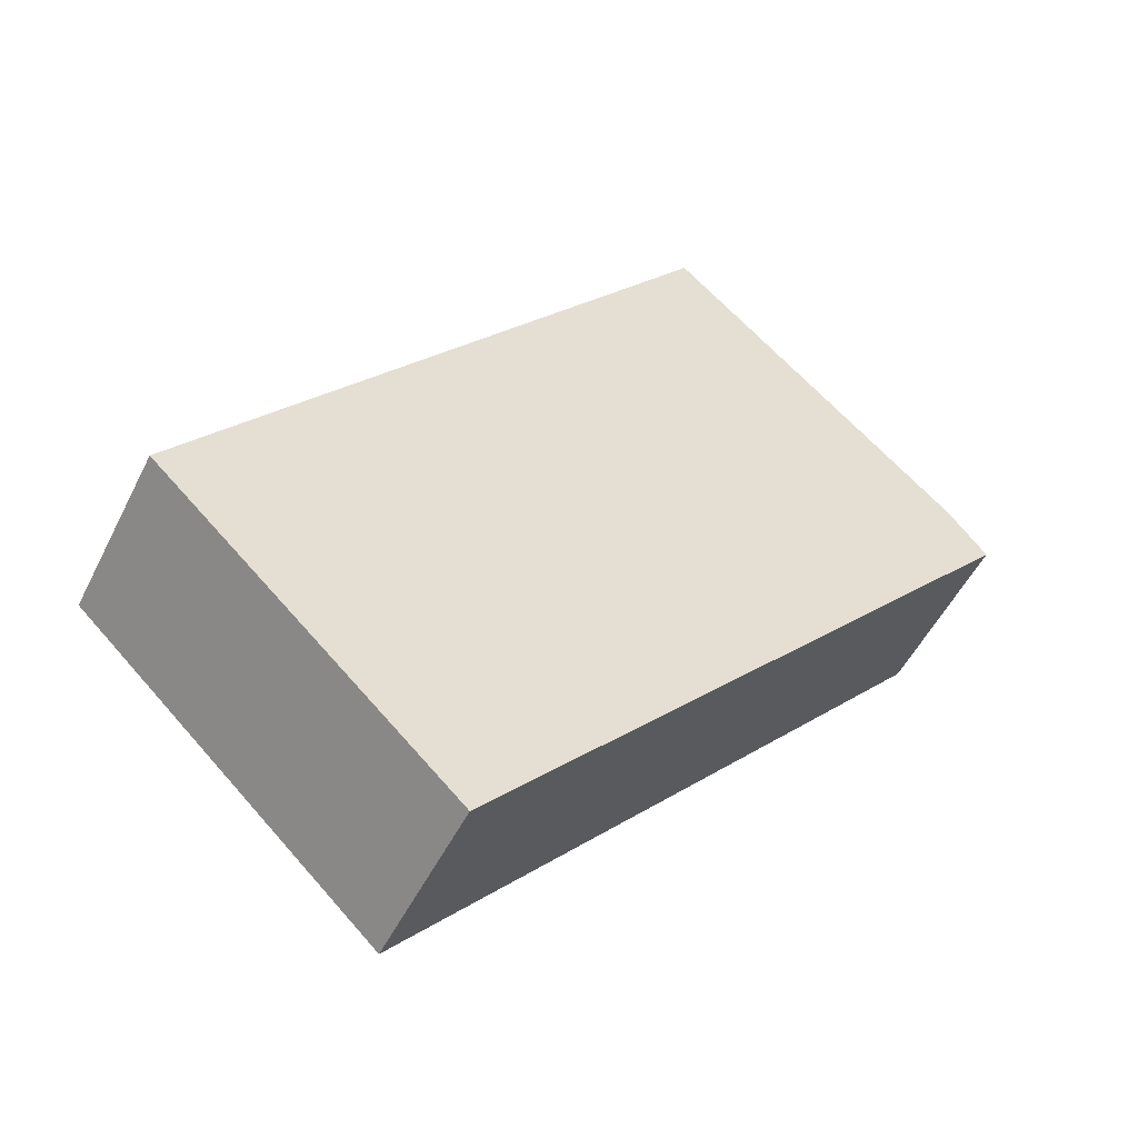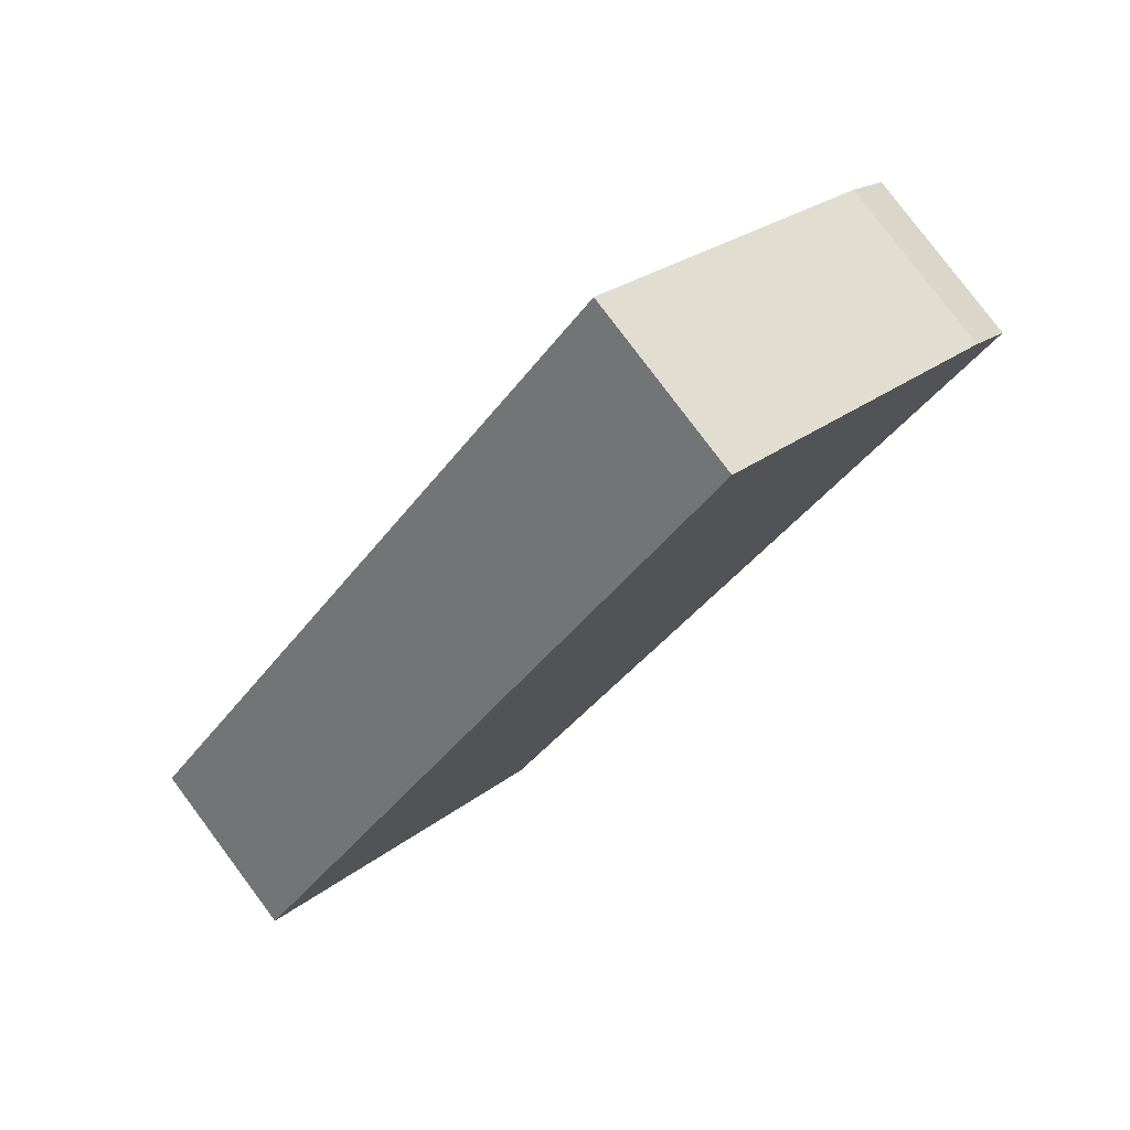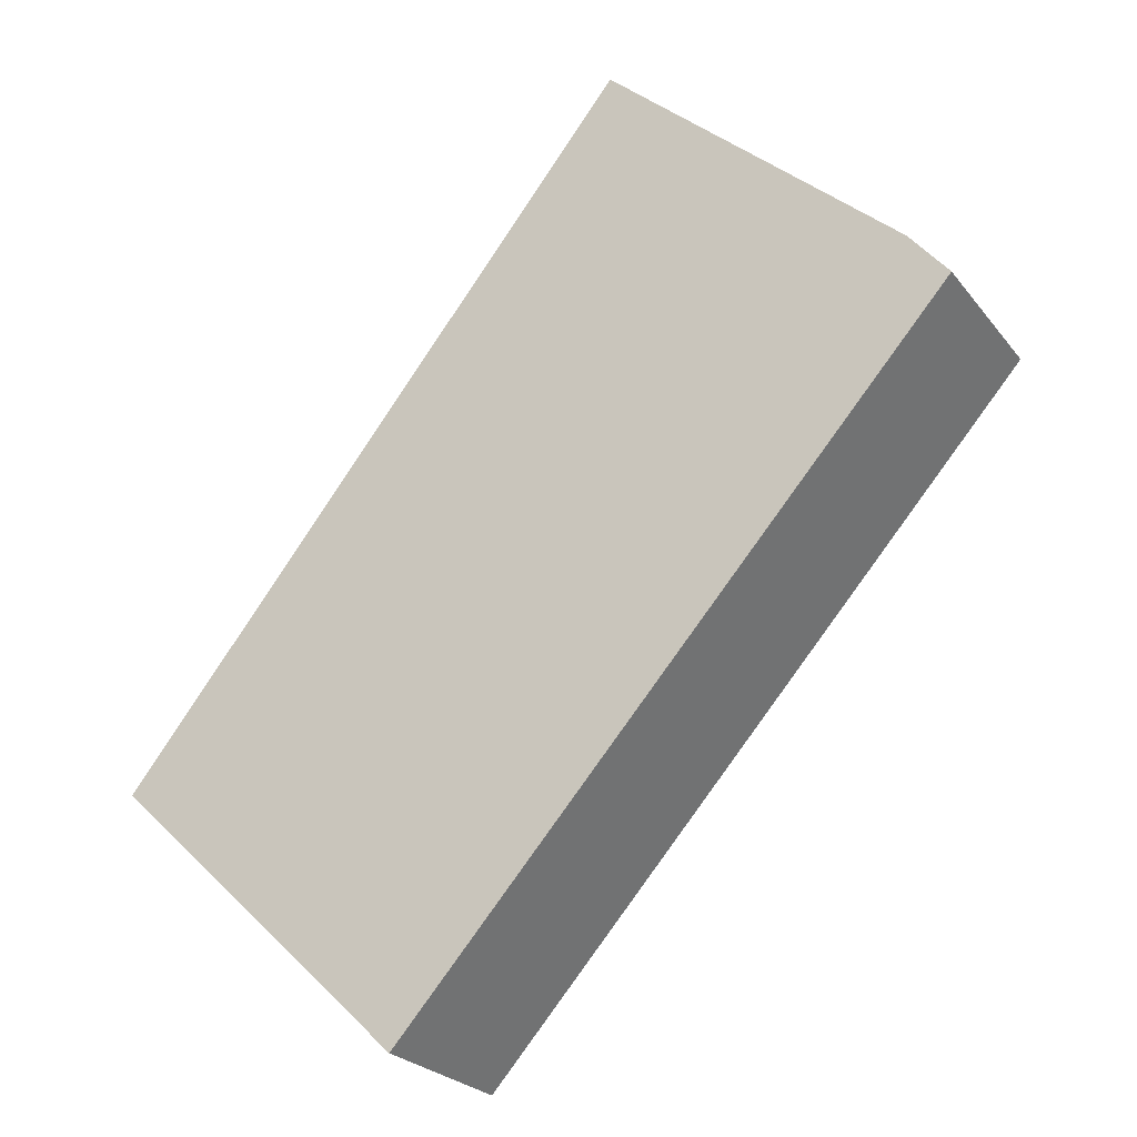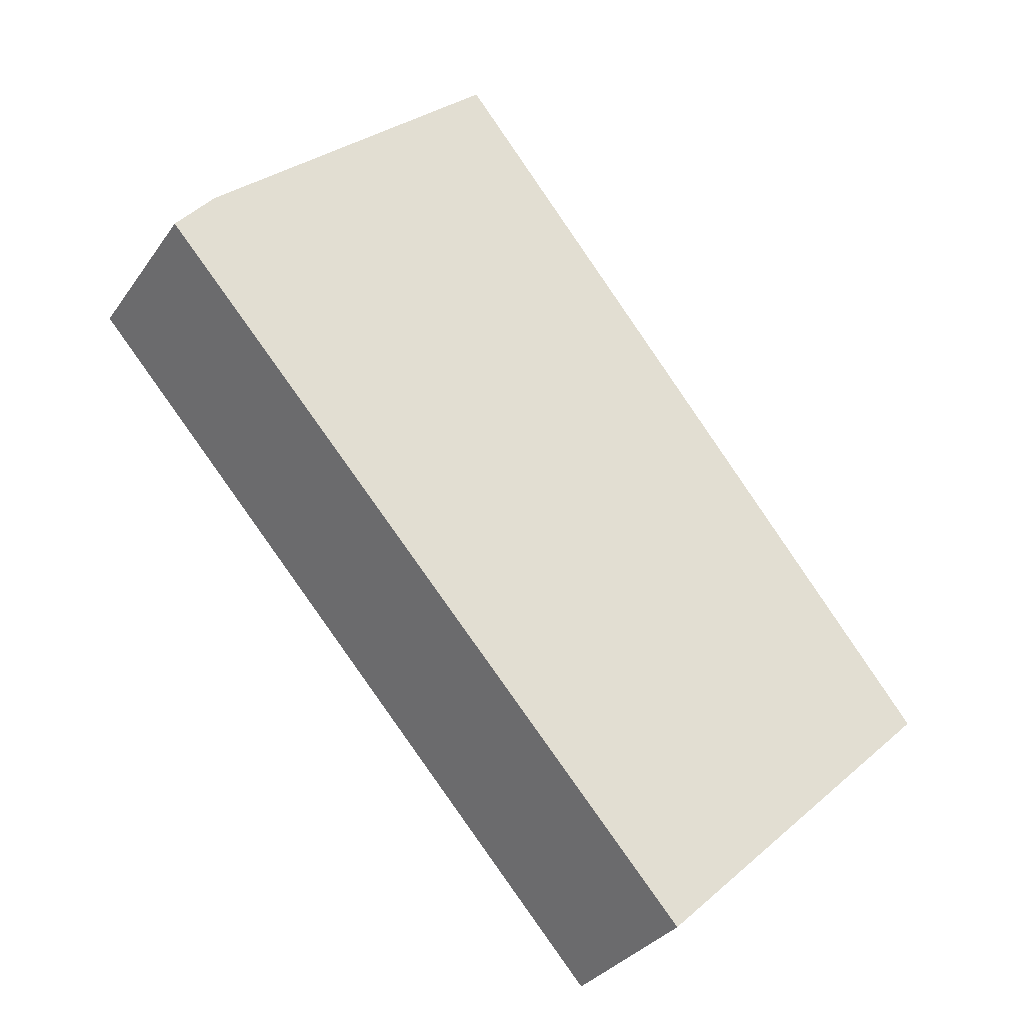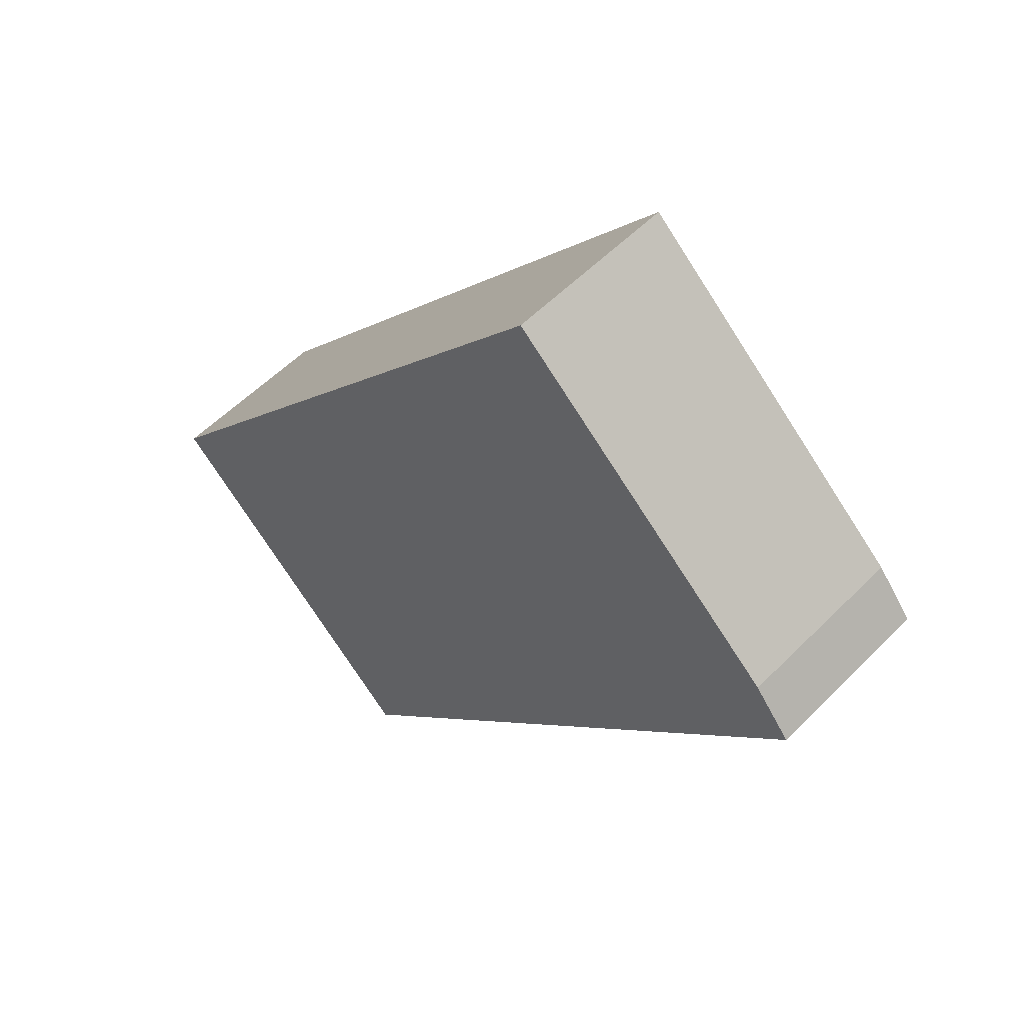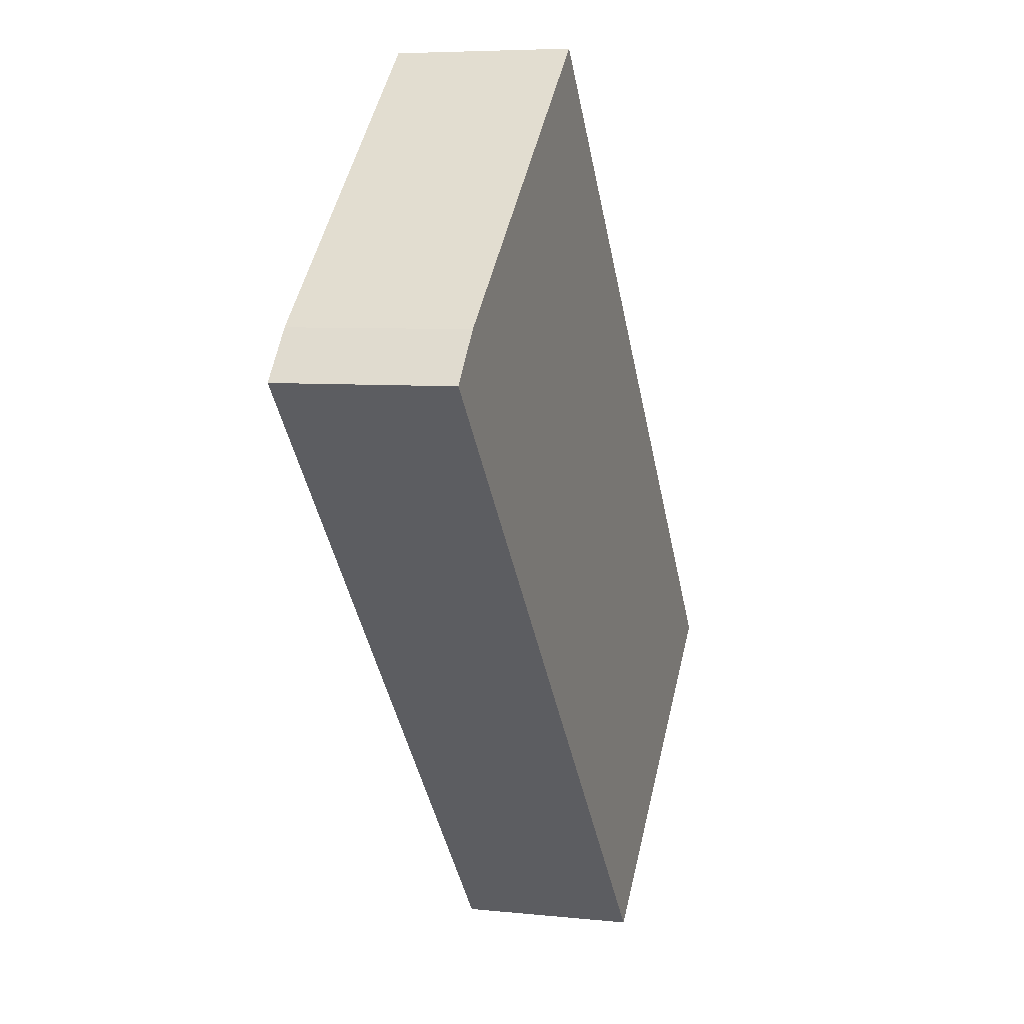
<metadata>
{"format":"obj","ext":"obj","renderer":"f3d","projection":"perspective","resolution":1024,"background":"white","views":[{"elev":-51.3,"azim":154.2,"up":"+Z"},{"elev":79.7,"azim":143.2,"up":"+Z"},{"elev":-24.6,"azim":-151.6,"up":"+Z"},{"elev":-31.9,"azim":-29.0,"up":"+Z"},{"elev":55.4,"azim":-136.5,"up":"+Z"},{"elev":6.2,"azim":-72.2,"up":"+Z"}]}
</metadata>
<code>
v  8.517 2.727 -9.568
v  8.367 2.727 0.731
v  13.11 2.727 -5.181
v  0 2.727 1.67e-16
v  5.106 2.727 4.795
v  4.908 2.727 4.616
v  0.598 2.727 0.733
v  0.598 -4.488e-17 0.733
v  4.908 -2.826e-16 4.616
v  5.106 -2.936e-16 4.795
v  0 0 0
v  8.367 -4.476e-17 0.731
v  13.11 3.172e-16 -5.181
v  8.517 5.859e-16 -9.568
g defaultobject
f 1 2 3
f 2 1 4
f 2 4 5
f 5 4 6
f 6 4 7
f 8 6 7
f 6 8 9
f 6 9 5
f 5 9 10
f 11 7 4
f 7 11 8
f 10 2 5
f 2 10 12
f 2 12 3
f 3 12 13
f 13 1 3
f 1 13 14
f 14 4 1
f 4 14 11
f 13 11 14
f 11 13 12
f 11 12 10
f 11 10 9
f 11 9 8

</code>
